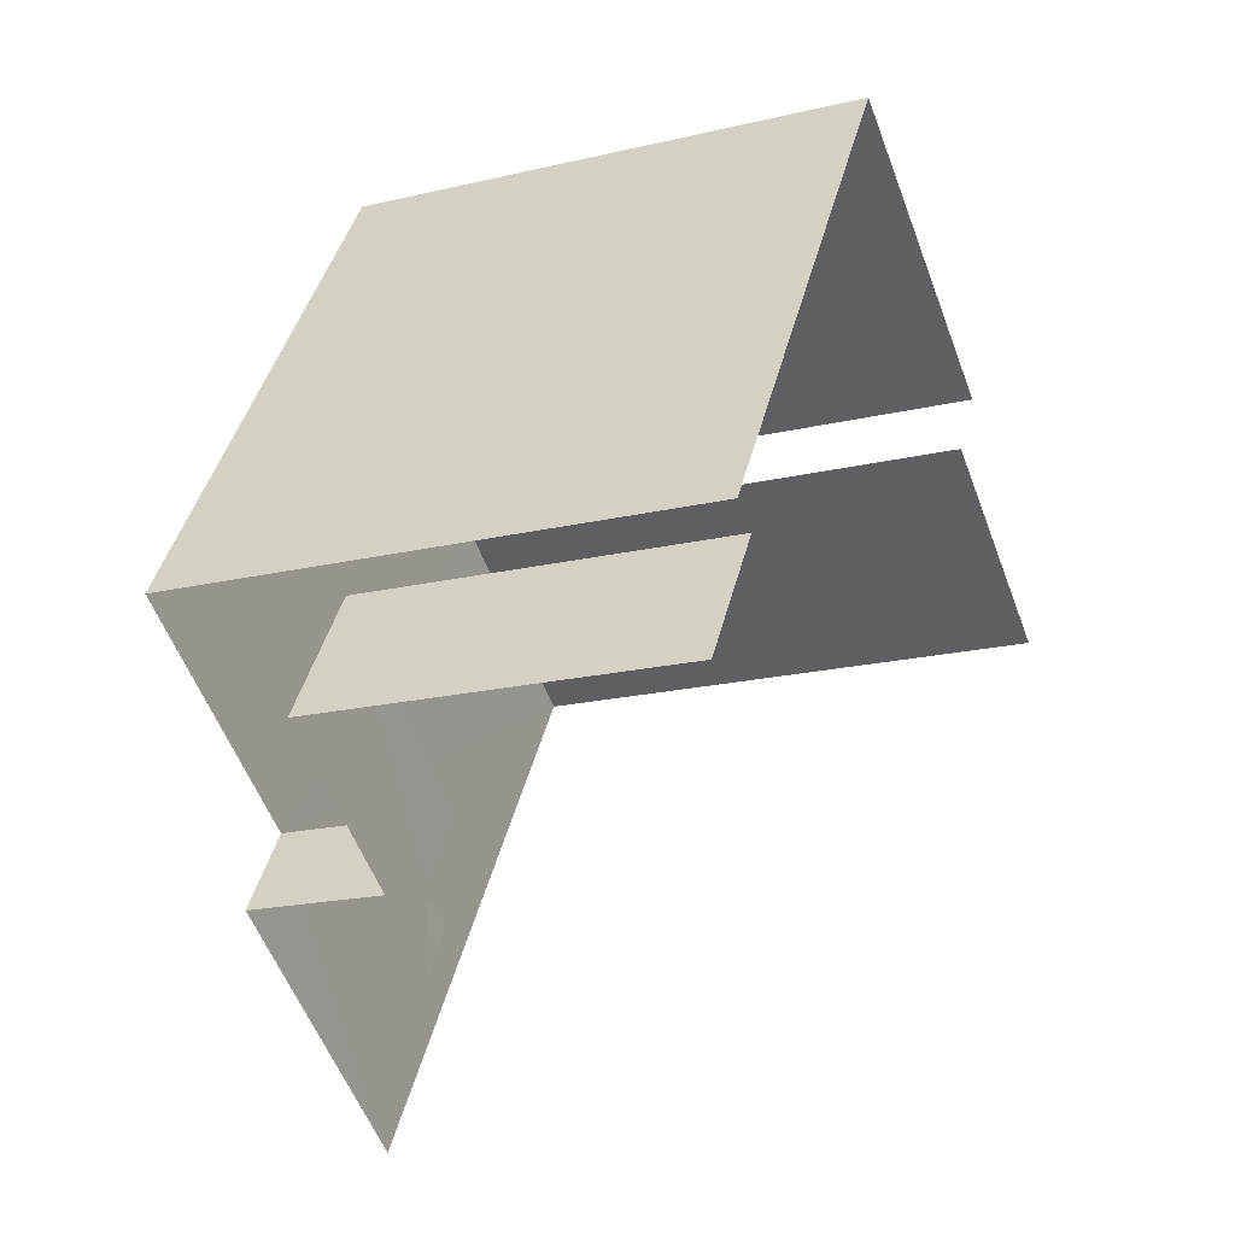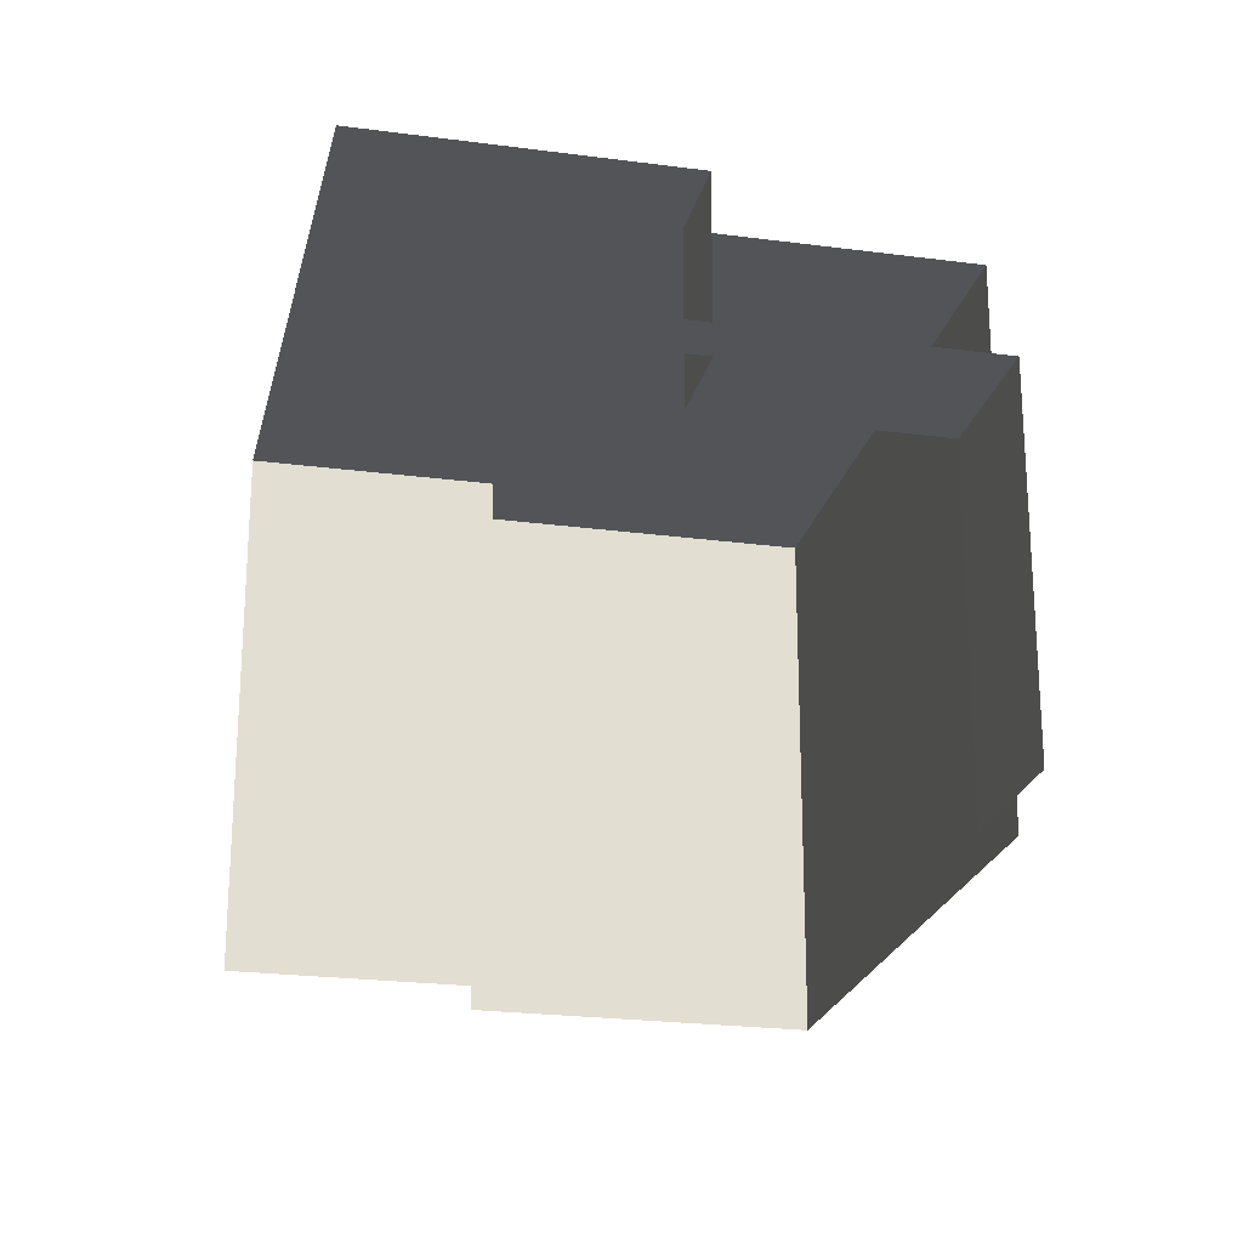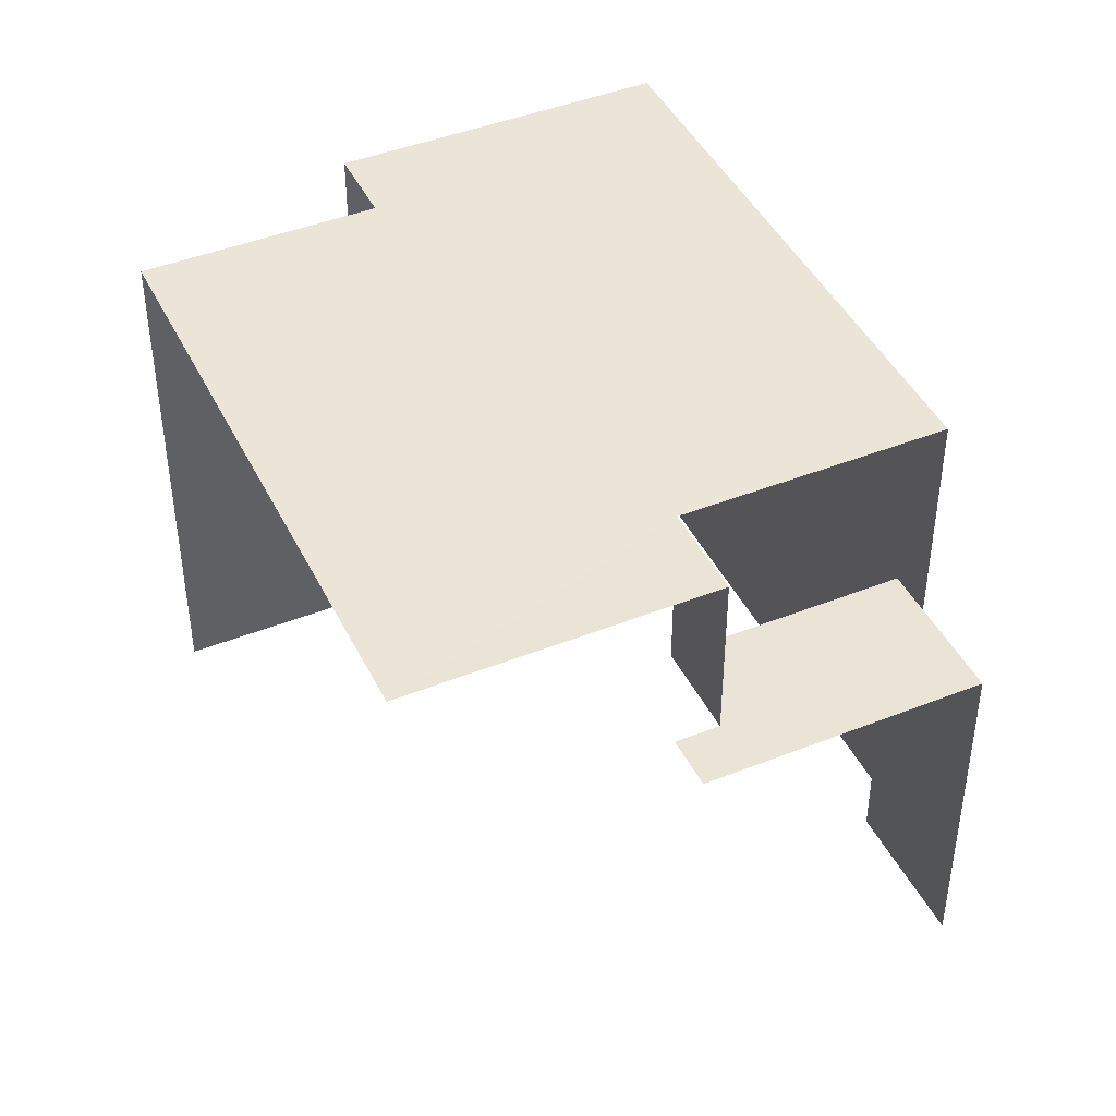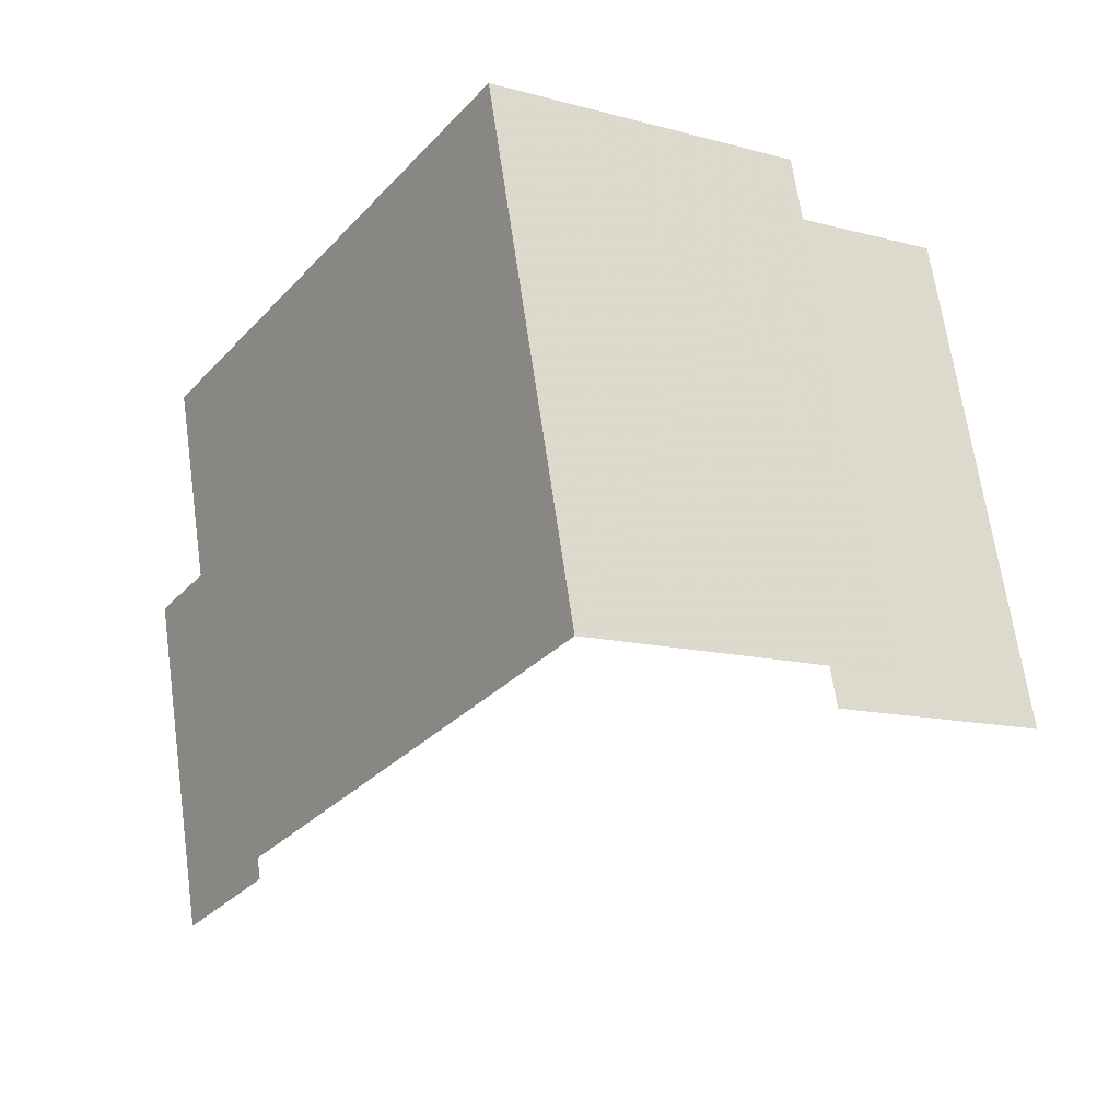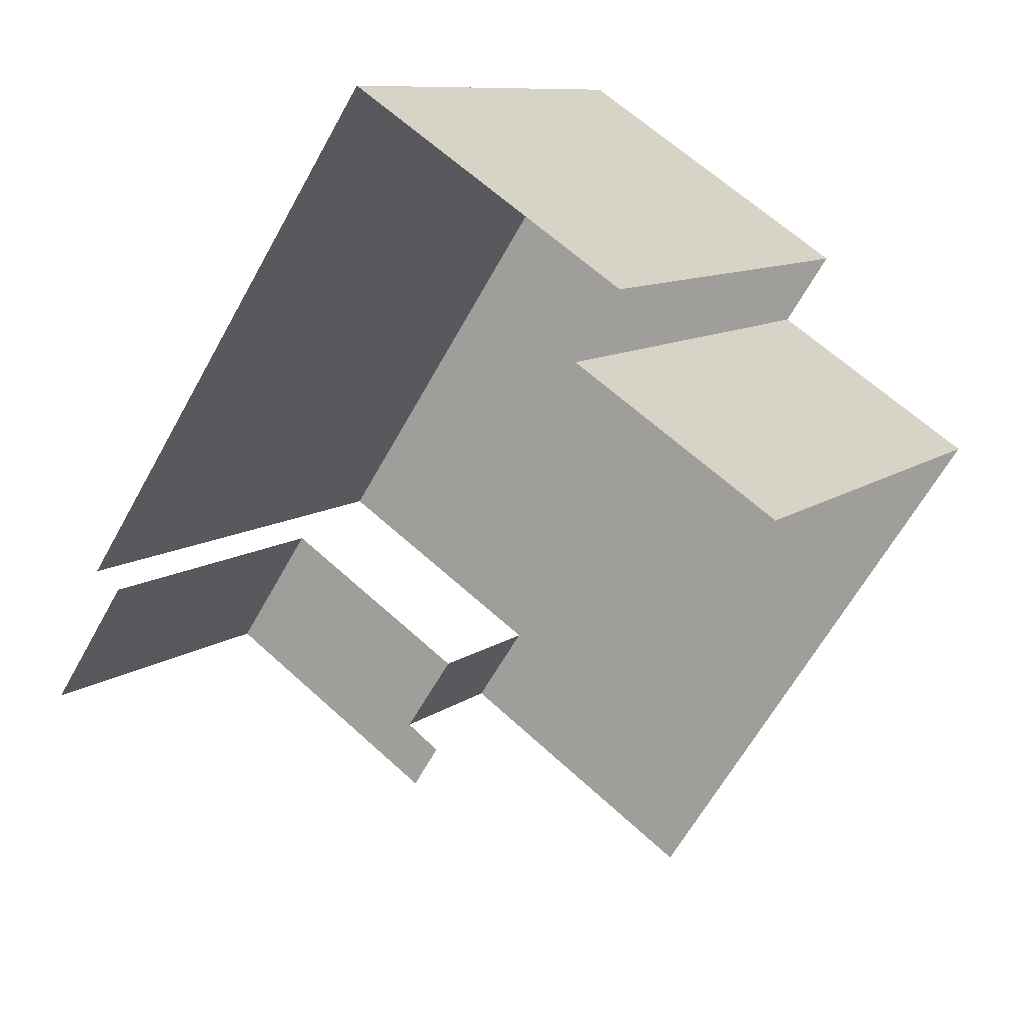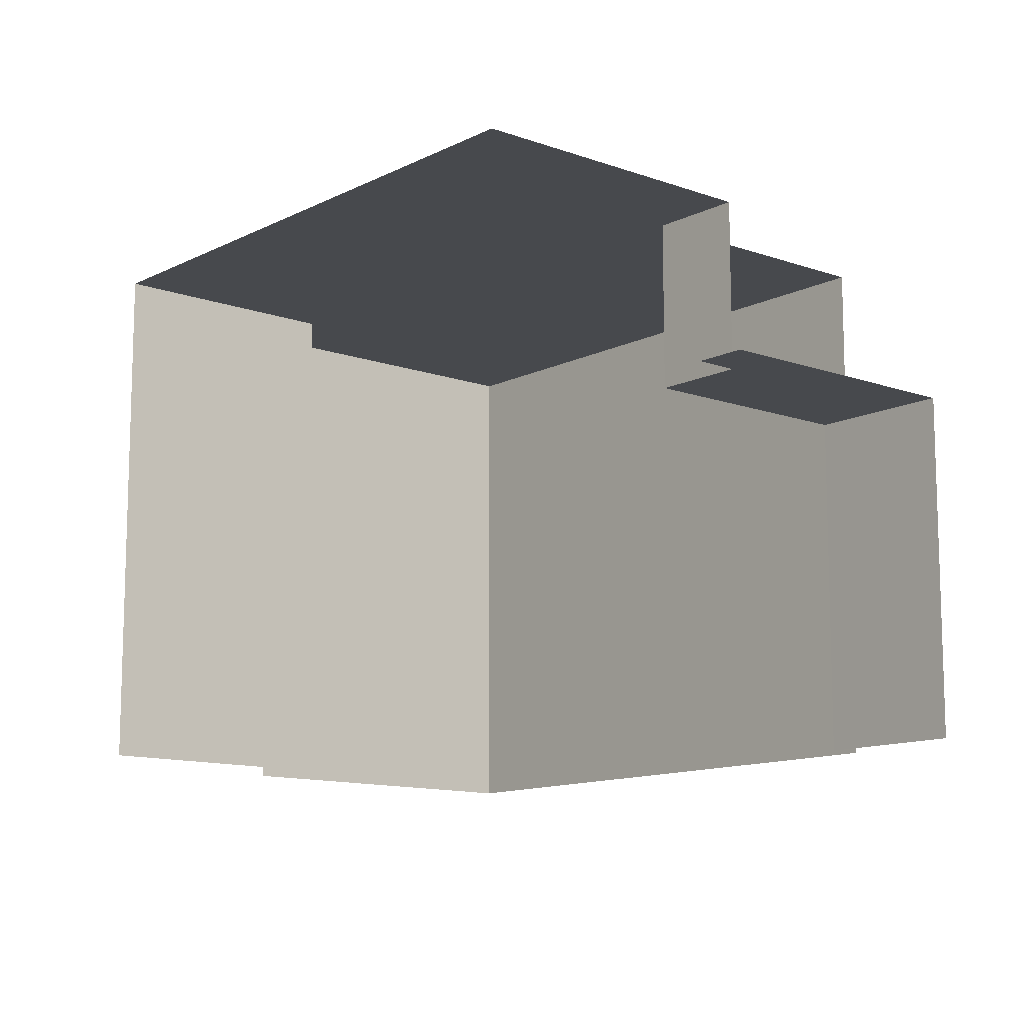
<metadata>
{"format":"obj","ext":"obj","renderer":"f3d","projection":"perspective","resolution":1024,"background":"white","views":[{"elev":-18.8,"azim":114.4,"up":"+Y"},{"elev":-23.2,"azim":20.6,"up":"+Z"},{"elev":44.0,"azim":8.3,"up":"+Z"},{"elev":66.4,"azim":171.9,"up":"+Y"},{"elev":9.5,"azim":-151.4,"up":"+Y"},{"elev":-12.0,"azim":-7.0,"up":"+Z"}]}
</metadata>
<code>
v -2.236e+05 -1.269e+05 18.53
v -2.236e+05 -1.269e+05 18.53
v -2.236e+05 -1.269e+05 18.53
v -2.236e+05 -1.269e+05 18.53
v -2.236e+05 -1.269e+05 18.53
v -2.236e+05 -1.269e+05 18.53
v -2.236e+05 -1.269e+05 18.53
v -2.236e+05 -1.269e+05 18.53
v -2.236e+05 -1.269e+05 18.53
v -2.236e+05 -1.269e+05 18.53
v -2.236e+05 -1.269e+05 23.41
v -2.236e+05 -1.269e+05 23.41
v -2.236e+05 -1.269e+05 23.41
v -2.236e+05 -1.269e+05 23.41
v -2.236e+05 -1.269e+05 23.41
v -2.236e+05 -1.269e+05 23.41
v -2.236e+05 -1.269e+05 25.81
v -2.236e+05 -1.269e+05 25.81
v -2.236e+05 -1.269e+05 25.81
v -2.236e+05 -1.269e+05 25.81
v -2.236e+05 -1.269e+05 25.81
v -2.236e+05 -1.269e+05 25.81
v -2.236e+05 -1.269e+05 25.81
v -2.236e+05 -1.269e+05 25.81
f 1 2 3
f 4 3 5
f 6 2 7
f 6 7 8
f 9 10 5
f 9 5 6
f 3 2 5
f 5 2 6
f 9 11 17
f 17 11 18
f 9 6 11
f 18 11 13
f 24 4 5
f 22 24 5
f 17 10 9
f 17 20 10
f 2 1 15
f 1 21 15
f 15 19 16
f 15 21 19
f 12 8 7
f 14 12 7
f 6 8 12
f 11 6 12
f 11 12 13
f 12 14 13
f 13 15 16
f 13 14 15
f 17 18 19
f 20 17 19
f 19 21 22
f 22 21 23
f 22 23 24
f 20 19 22
f 16 19 18
f 13 16 18
f 24 3 4
f 24 23 3
f 22 5 10
f 20 22 10
f 15 14 7
f 2 15 7
f 21 1 3
f 23 21 3

</code>
